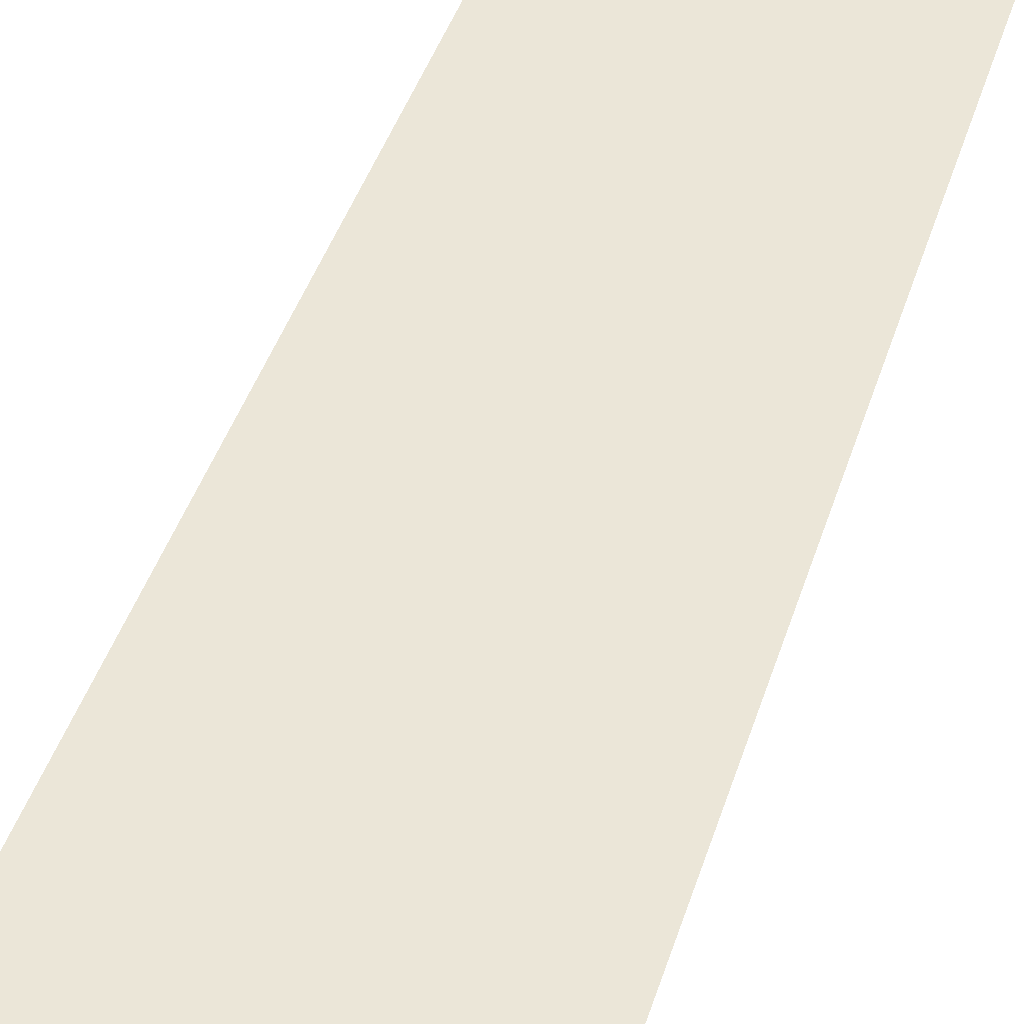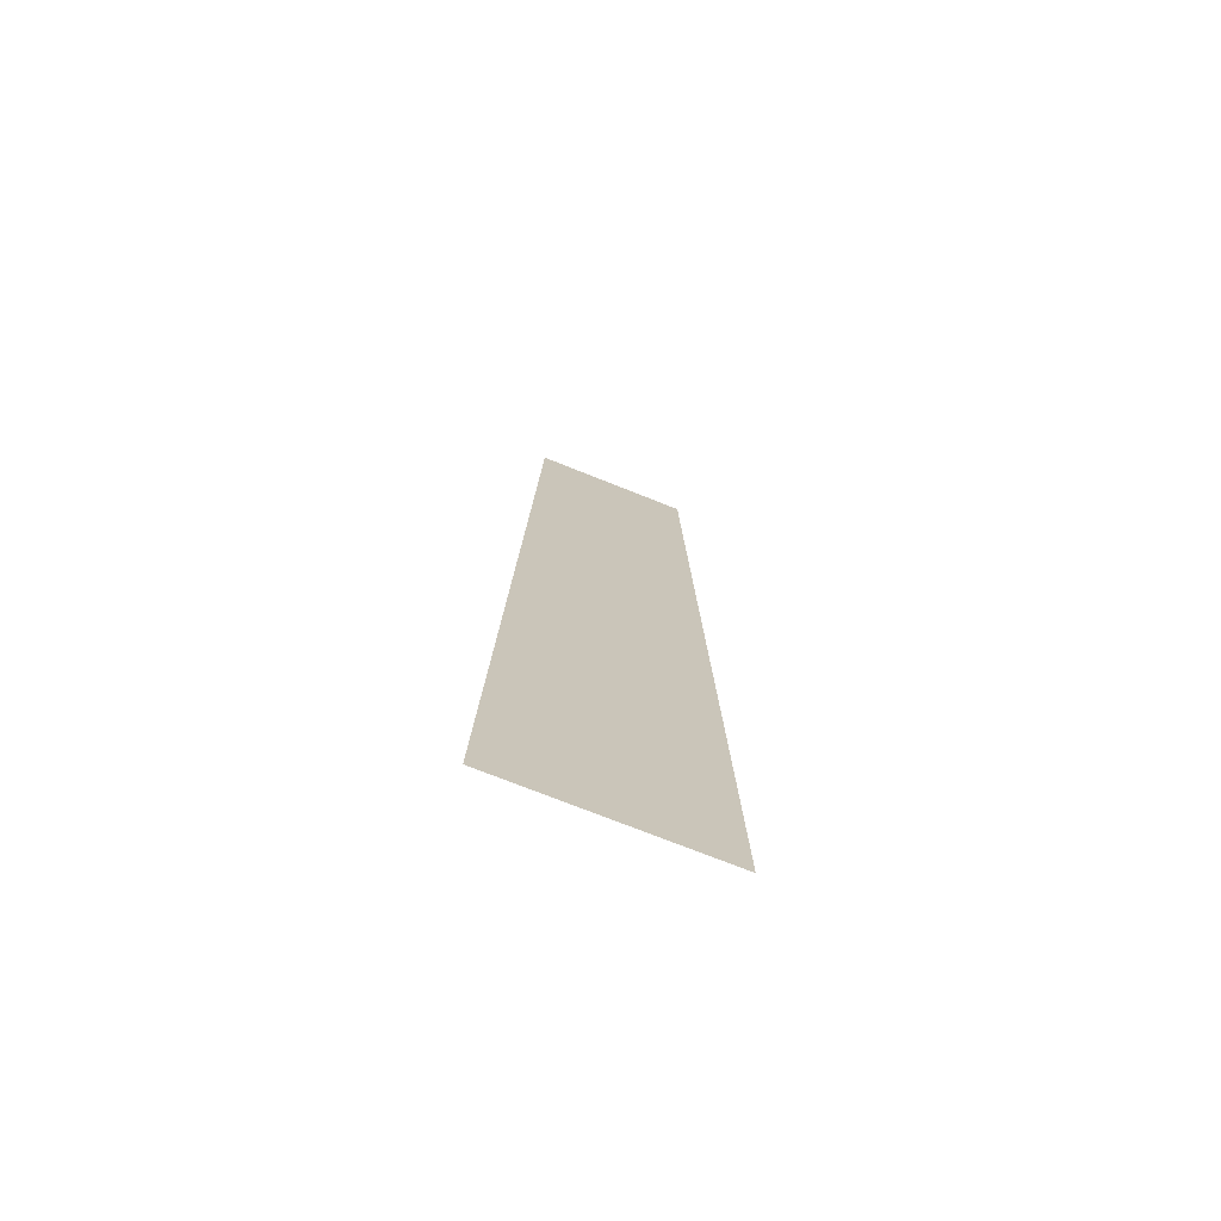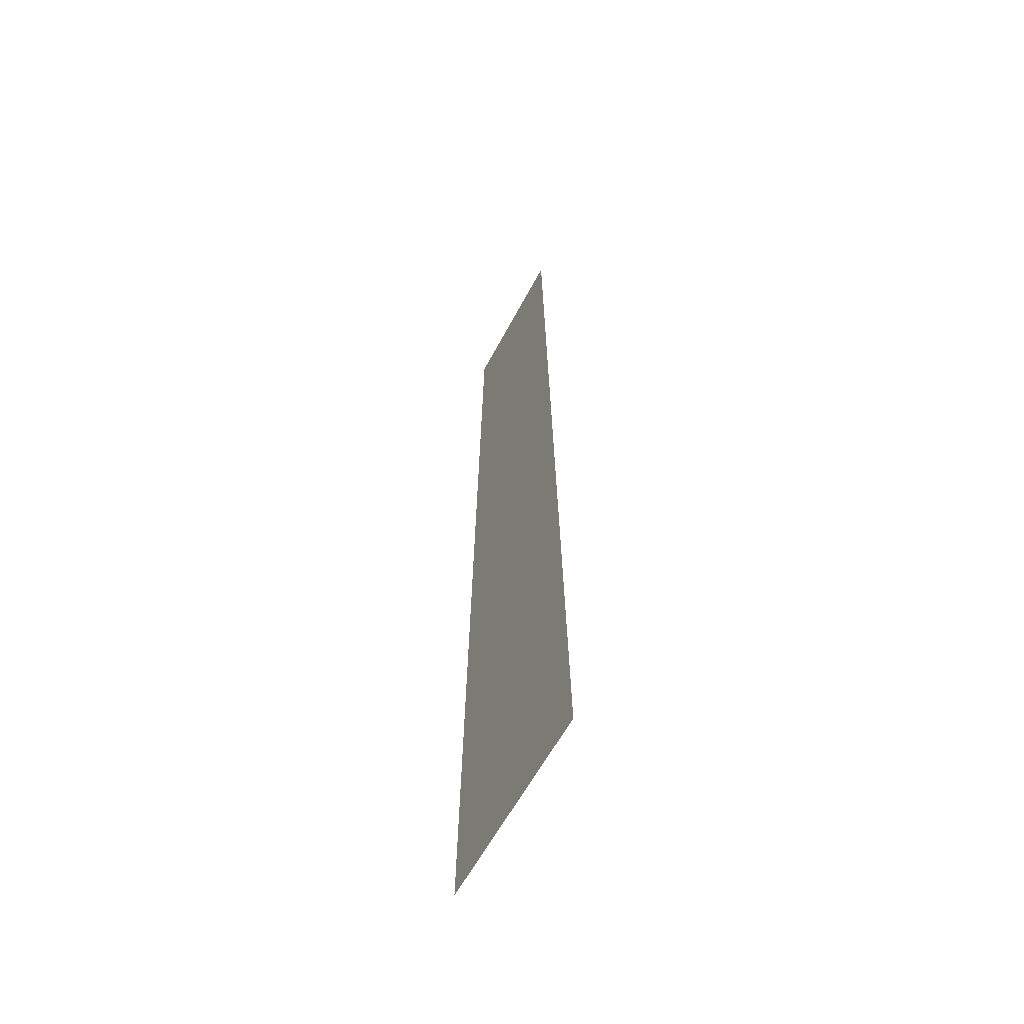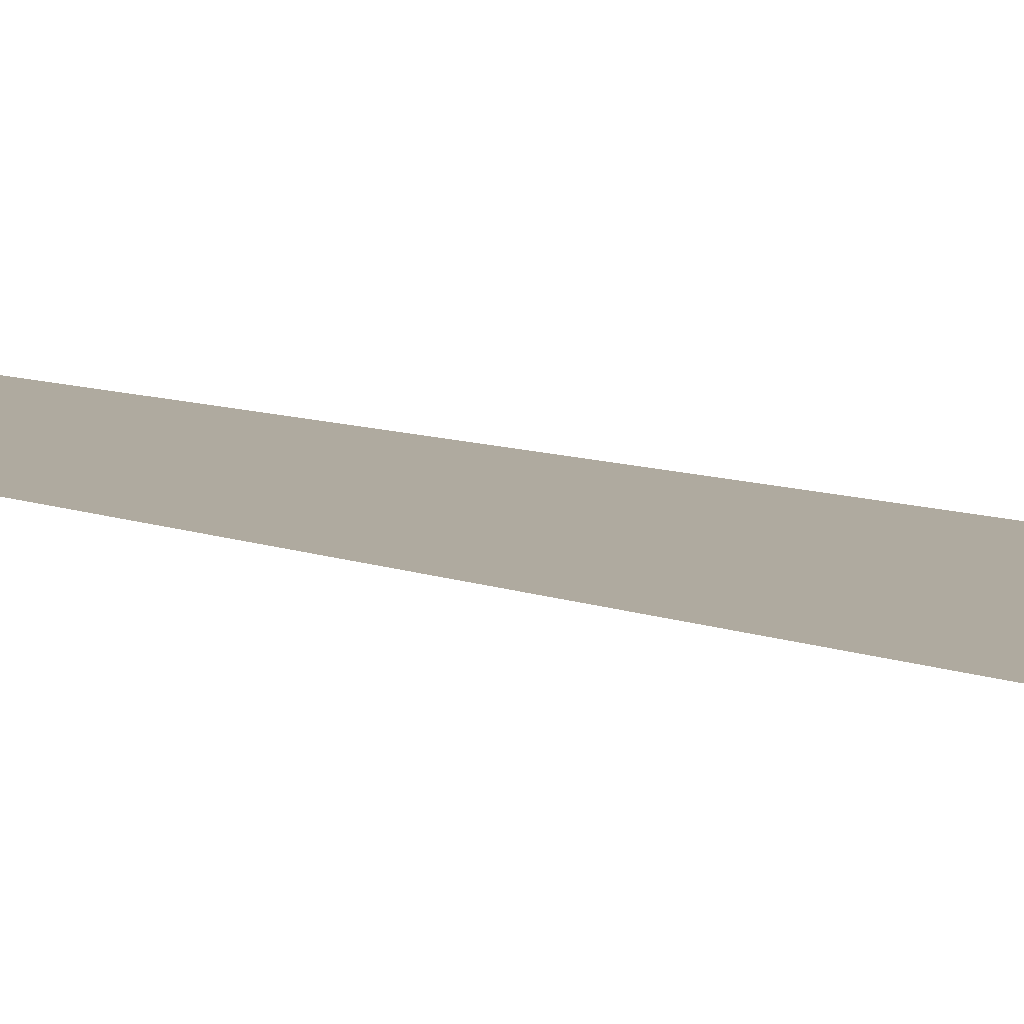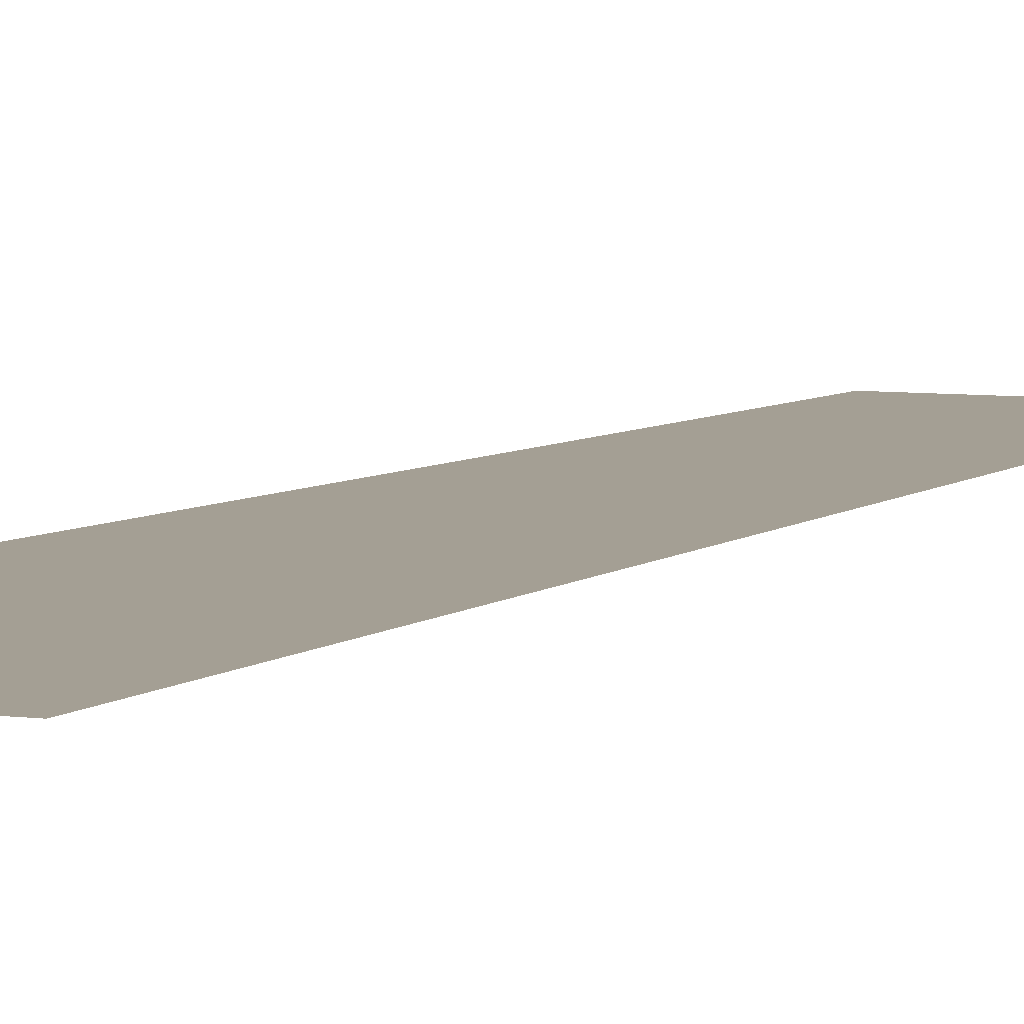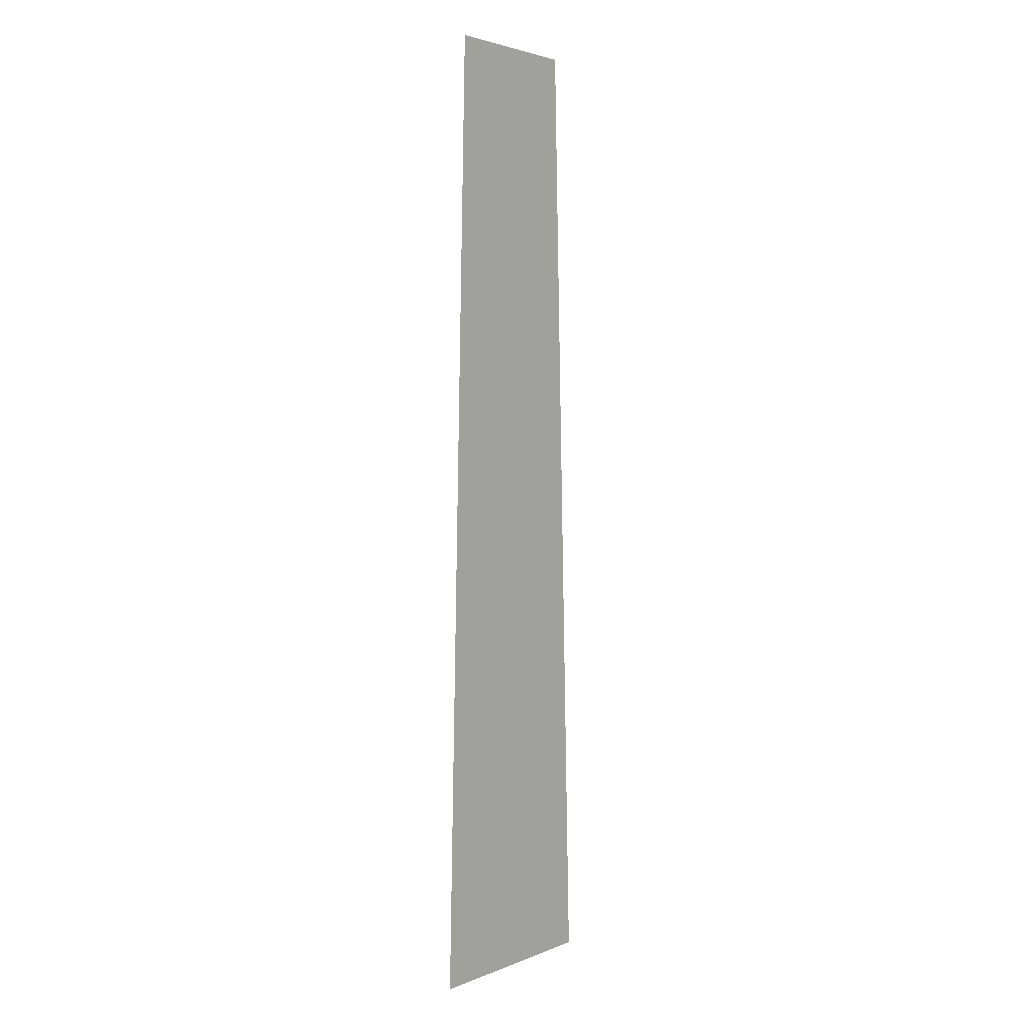
<metadata>
{"format":"obj","ext":"obj","renderer":"f3d","projection":"perspective","resolution":1024,"background":"white","views":[{"elev":46.6,"azim":-161.8,"up":"+Y"},{"elev":-73.2,"azim":-21.8,"up":"+Z"},{"elev":-59.5,"azim":62.4,"up":"+Z"},{"elev":9.4,"azim":134.6,"up":"+Y"},{"elev":5.5,"azim":-155.5,"up":"+Y"},{"elev":2.8,"azim":126.8,"up":"+Z"}]}
</metadata>
<code>
o mesh108/mesh108-geometry#mesh108-geometry
v -0.5623 -0.1202 -0.01377
v -0.5643 -0.1202 -0.00284
v -0.5646 -0.1202 -0.01377
v -0.5626 -0.1202 -0.00284
f 1 2 3
f 2 1 4
f 3 2 1
f 4 1 2

</code>
